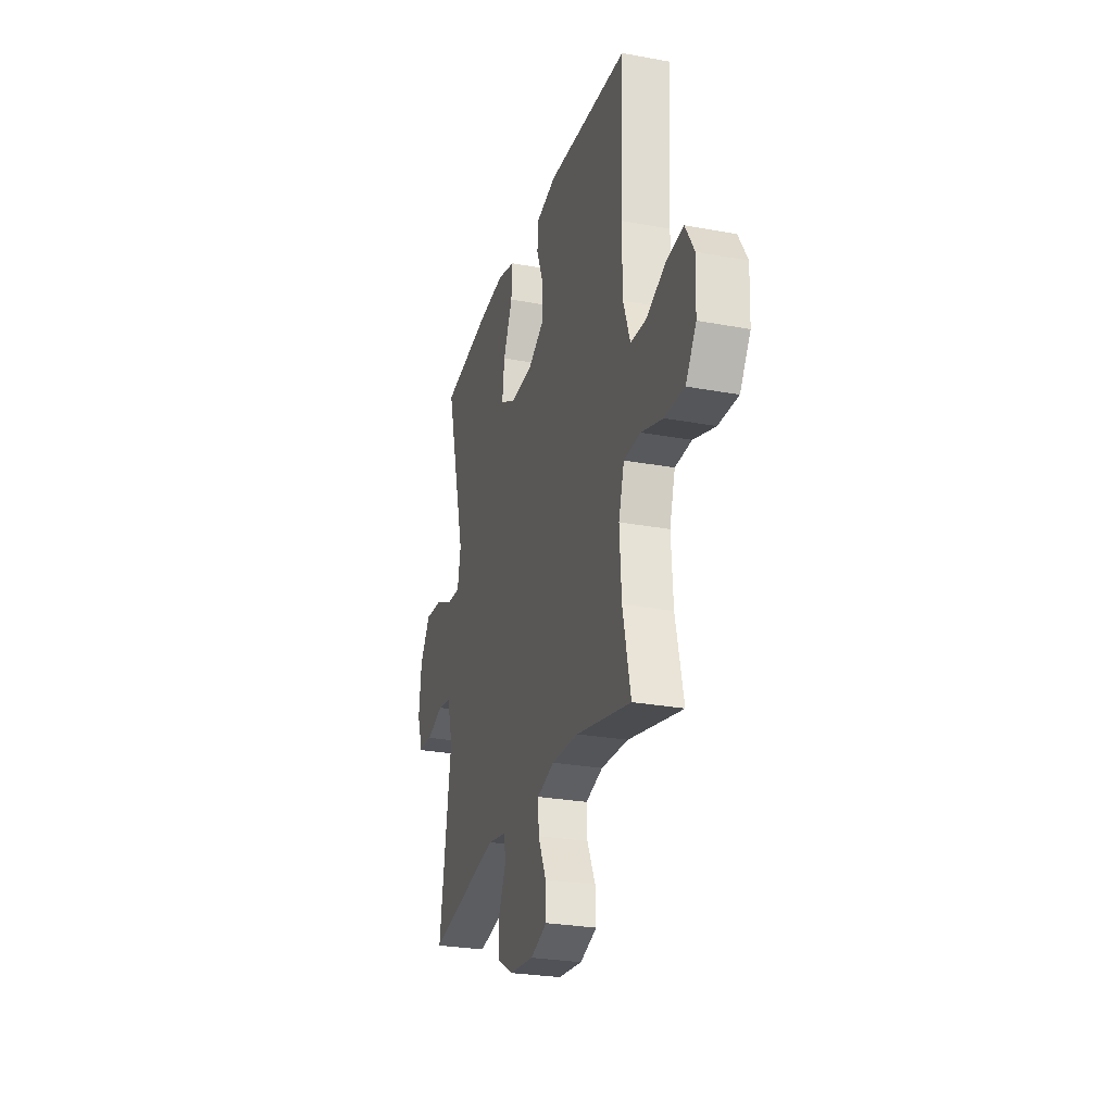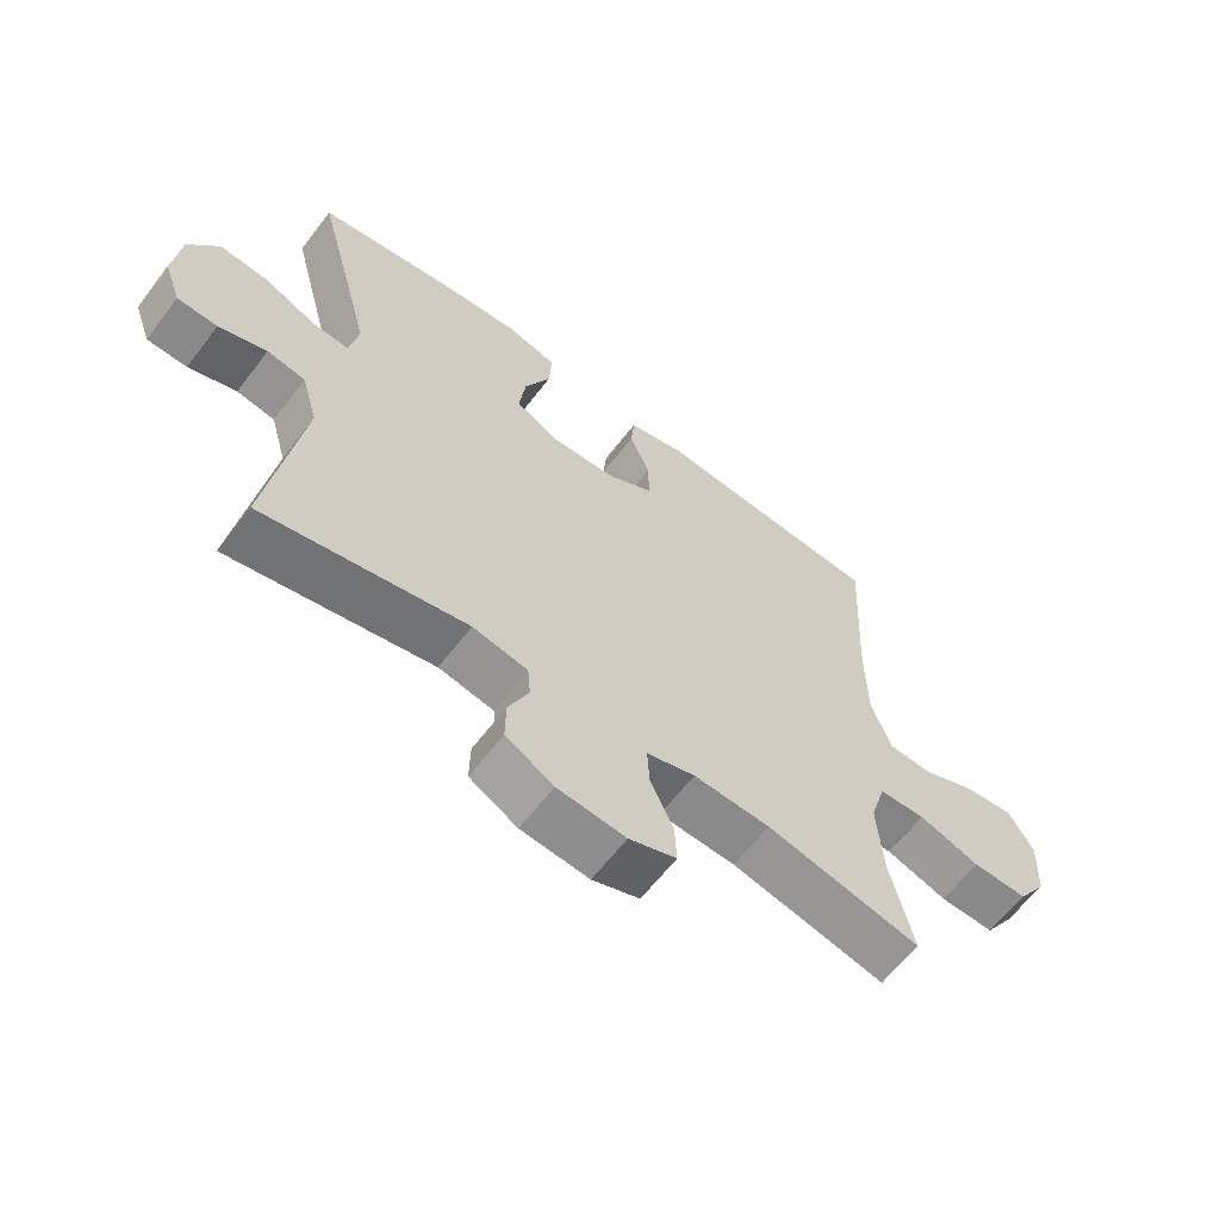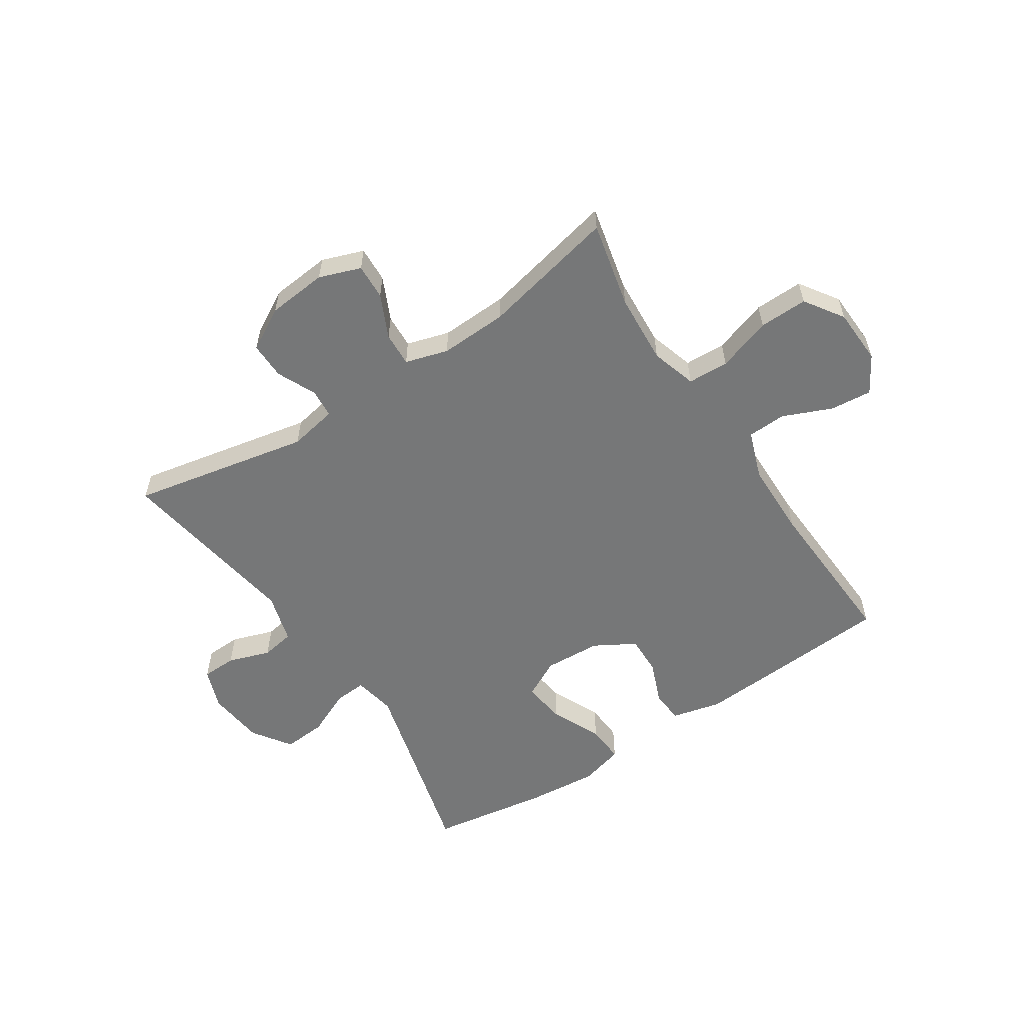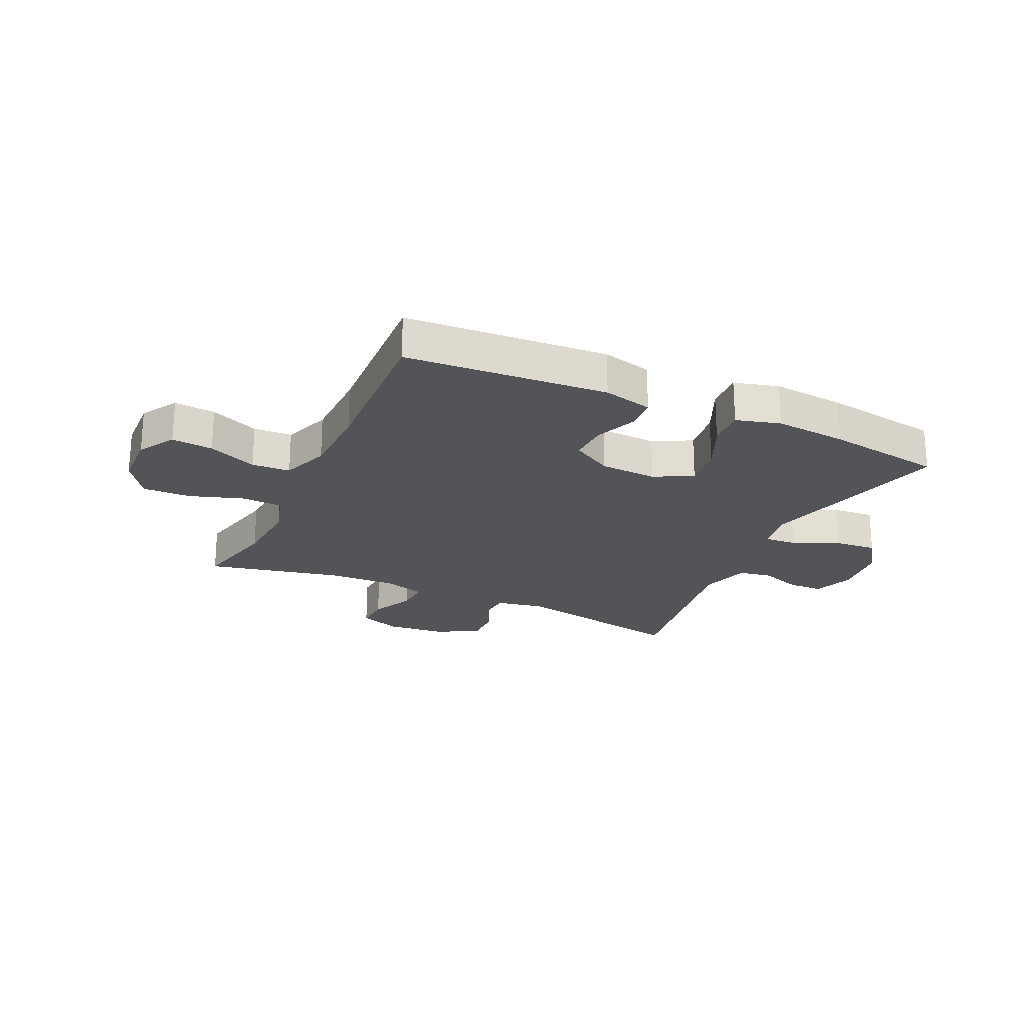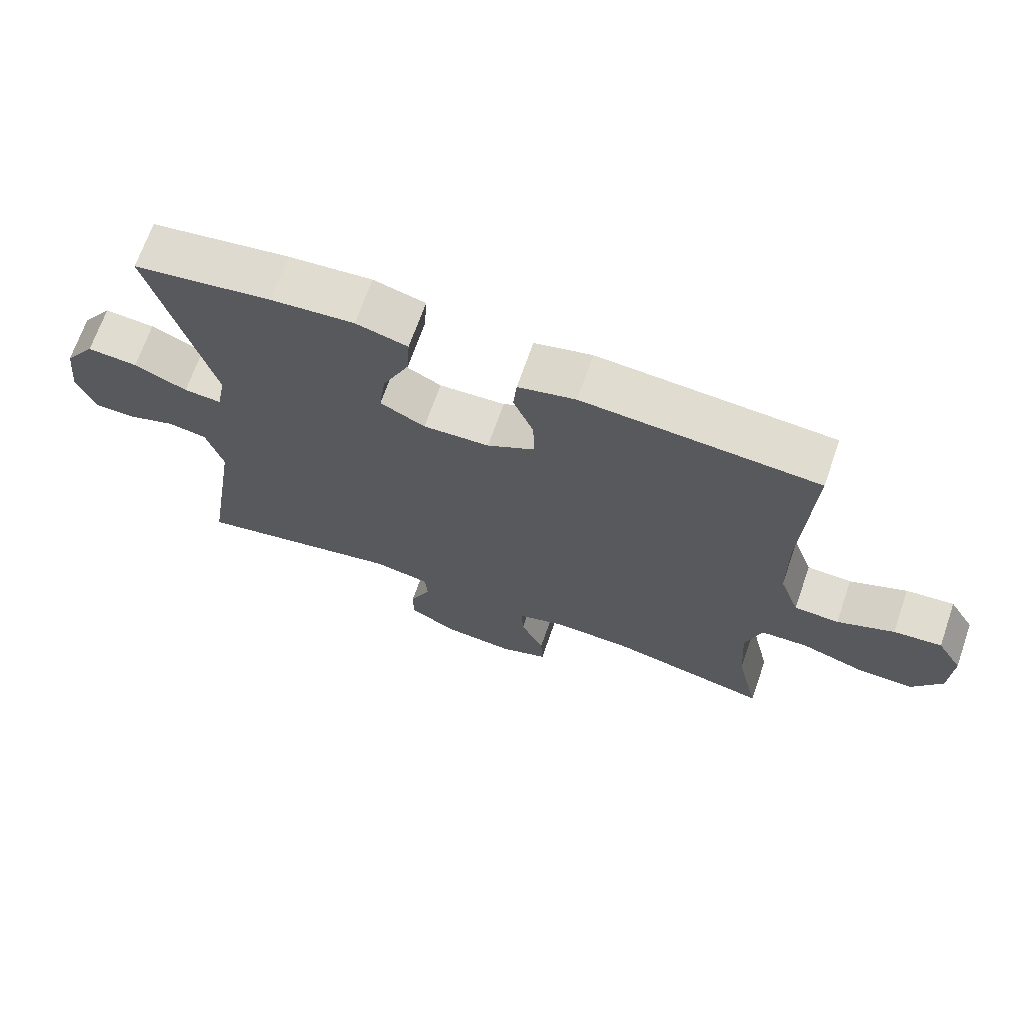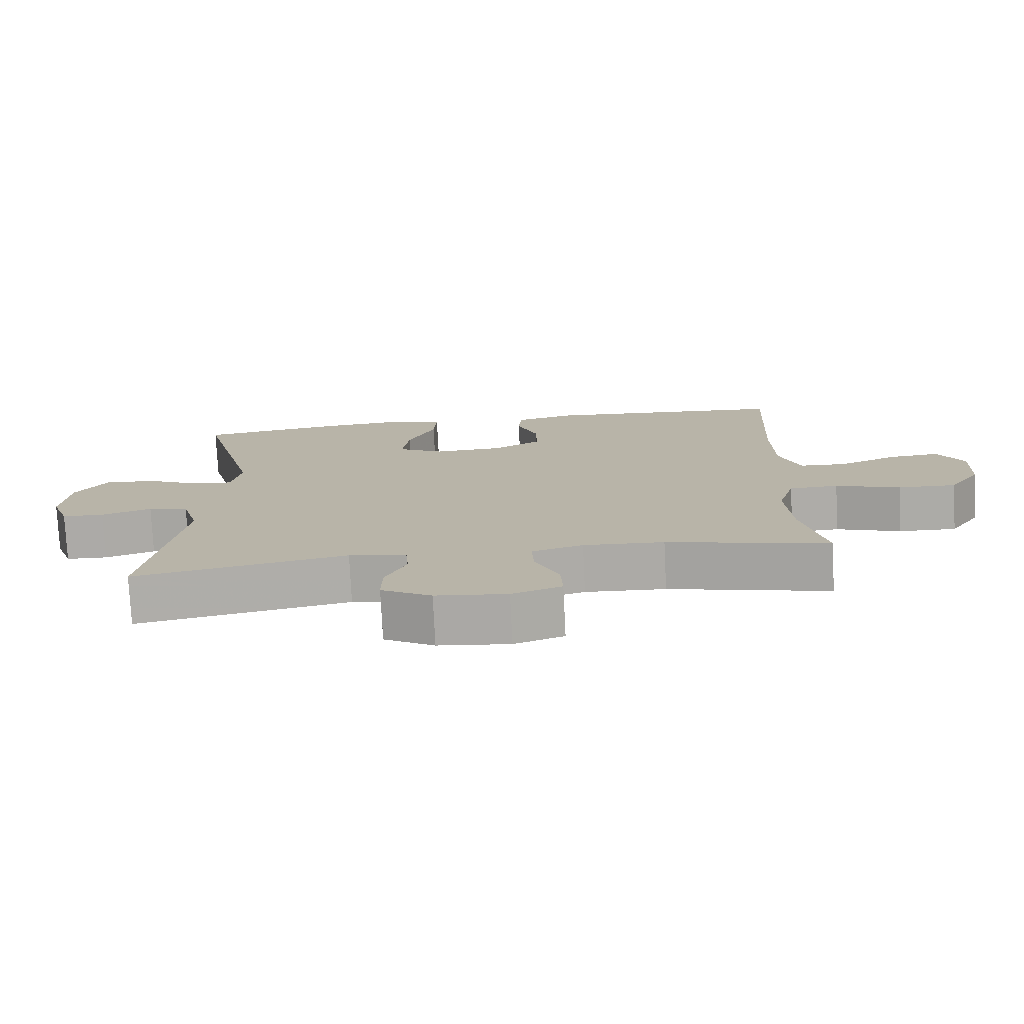
<metadata>
{"format":"obj","ext":"obj","renderer":"f3d","projection":"perspective","resolution":1024,"background":"white","views":[{"elev":-26.8,"azim":-106.1,"up":"+Z"},{"elev":-62.3,"azim":142.7,"up":"+Z"},{"elev":-57.0,"azim":-146.7,"up":"+Y"},{"elev":-22.8,"azim":-24.9,"up":"+Y"},{"elev":68.9,"azim":-160.8,"up":"+Z"},{"elev":-76.5,"azim":-177.2,"up":"+Z"}]}
</metadata>
<code>
v -0.5 0.07 -0.5
v -0.466 0.07 -0.35
v -0.458 0.07 -0.228
v -0.482 0.07 -0.149
v -0.553 0.07 -0.146
v -0.647 0.07 -0.177
v -0.731 0.07 -0.179
v -0.776 0.07 -0.112
v -0.78 0.07 -0.015
v -0.742 0.07 0.049
v -0.67 0.07 0.042
v -0.585 0.07 0.006
v -0.518 0.07 0.009
v -0.488 0.07 0.093
v -0.486 0.07 0.224
v -0.5 0.07 0.5
v -0.149 0.07 0.524
v -0.063 0.07 0.503
v -0.058 0.07 0.447
v -0.088 0.07 0.372
v -0.09 0.07 0.303
v -0.019 0.07 0.262
v 0.08 0.07 0.257
v 0.147 0.07 0.292
v 0.137 0.07 0.368
v 0.097 0.07 0.455
v 0.093 0.07 0.522
v 0.17 0.07 0.543
v 0.294 0.07 0.532
v 0.5 0.07 0.5
v 0.411 0.07 0.162
v 0.425 0.07 0.089
v 0.481 0.07 0.093
v 0.56 0.07 0.129
v 0.635 0.07 0.135
v 0.681 0.07 0.068
v 0.692 0.07 -0.031
v 0.666 0.07 -0.102
v 0.605 0.07 -0.104
v 0.532 0.07 -0.079
v 0.474 0.07 -0.089
v 0.449 0.07 -0.176
v 0.5 0.07 -0.5
v 0.19 0.07 -0.438
v 0.106 0.07 -0.454
v 0.102 0.07 -0.504
v 0.133 0.07 -0.572
v 0.134 0.07 -0.636
v 0.061 0.07 -0.677
v -0.043 0.07 -0.687
v -0.115 0.07 -0.661
v -0.112 0.07 -0.599
v -0.077 0.07 -0.524
v -0.074 0.07 -0.465
v -0.148 0.07 -0.443
v -0.265 0.07 -0.448
v -0.5 0 -0.5
v -0.466 0 -0.35
v -0.458 0 -0.228
v -0.482 0 -0.149
v -0.553 0 -0.146
v -0.647 0 -0.177
v -0.731 0 -0.179
v -0.776 0 -0.112
v -0.78 0 -0.015
v -0.742 0 0.049
v -0.67 0 0.042
v -0.585 0 0.006
v -0.518 0 0.009
v -0.488 0 0.093
v -0.486 0 0.224
v -0.5 0 0.5
v -0.149 0 0.524
v -0.063 0 0.503
v -0.058 0 0.447
v -0.088 0 0.372
v -0.09 0 0.303
v -0.019 0 0.262
v 0.08 0 0.257
v 0.147 0 0.292
v 0.137 0 0.368
v 0.097 0 0.455
v 0.093 0 0.522
v 0.17 0 0.543
v 0.294 0 0.532
v 0.5 0 0.5
v 0.411 0 0.162
v 0.425 0 0.089
v 0.481 0 0.093
v 0.56 0 0.129
v 0.635 0 0.135
v 0.681 0 0.068
v 0.692 0 -0.031
v 0.666 0 -0.102
v 0.605 0 -0.104
v 0.532 0 -0.079
v 0.474 0 -0.089
v 0.449 0 -0.176
v 0.5 0 -0.5
v 0.19 0 -0.438
v 0.106 0 -0.454
v 0.102 0 -0.504
v 0.133 0 -0.572
v 0.134 0 -0.636
v 0.061 0 -0.677
v -0.043 0 -0.687
v -0.115 0 -0.661
v -0.112 0 -0.599
v -0.077 0 -0.524
v -0.074 0 -0.465
v -0.148 0 -0.443
v -0.265 0 -0.448
f 51 52 53
f 50 51 53
f 49 50 53
f 48 49 53
f 47 48 53
f 46 47 53
f 45 46 53 54
f 44 45 54 55
f 42 43 44
f 41 42 44 55
f 38 39 40
f 37 38 40
f 36 37 40
f 35 36 40
f 34 35 40
f 33 34 40
f 32 33 40 41
f 29 30 31
f 28 29 31
f 27 28 31
f 26 27 31
f 25 26 31
f 24 25 31 32
f 41 55 56
f 32 41 56
f 24 32 56
f 23 24 56
f 18 19 20
f 17 18 20
f 16 17 20
f 15 16 20
f 14 15 20 21
f 13 14 21 22
f 10 11 12
f 9 10 12
f 8 9 12
f 7 8 12
f 6 7 12
f 5 6 12
f 4 5 12 13
f 22 23 56
f 13 22 56
f 4 13 56
f 3 4 56
f 2 3 56
f 1 2 56
f 109 108 107
f 109 107 106
f 109 106 105
f 109 105 104
f 109 104 103
f 109 103 102
f 110 109 102 101
f 111 110 101 100
f 100 99 98
f 111 100 98 97
f 96 95 94
f 96 94 93
f 96 93 92
f 96 92 91
f 96 91 90
f 96 90 89
f 97 96 89 88
f 87 86 85
f 87 85 84
f 87 84 83
f 87 83 82
f 87 82 81
f 88 87 81 80
f 112 111 97
f 112 97 88
f 112 88 80
f 112 80 79
f 76 75 74
f 76 74 73
f 76 73 72
f 76 72 71
f 77 76 71 70
f 78 77 70 69
f 68 67 66
f 68 66 65
f 68 65 64
f 68 64 63
f 68 63 62
f 68 62 61
f 69 68 61 60
f 112 79 78
f 112 78 69
f 112 69 60
f 112 60 59
f 112 59 58
f 112 58 57
f 1 57 58 2
f 2 58 59 3
f 3 59 60 4
f 4 60 61 5
f 5 61 62 6
f 6 62 63 7
f 7 63 64 8
f 8 64 65 9
f 9 65 66 10
f 10 66 67 11
f 11 67 68 12
f 12 68 69 13
f 13 69 70 14
f 14 70 71 15
f 15 71 72 16
f 16 72 73 17
f 17 73 74 18
f 18 74 75 19
f 19 75 76 20
f 20 76 77 21
f 21 77 78 22
f 22 78 79 23
f 23 79 80 24
f 24 80 81 25
f 25 81 82 26
f 26 82 83 27
f 27 83 84 28
f 28 84 85 29
f 29 85 86 30
f 30 86 87 31
f 31 87 88 32
f 32 88 89 33
f 33 89 90 34
f 34 90 91 35
f 35 91 92 36
f 36 92 93 37
f 37 93 94 38
f 38 94 95 39
f 39 95 96 40
f 40 96 97 41
f 41 97 98 42
f 42 98 99 43
f 43 99 100 44
f 44 100 101 45
f 45 101 102 46
f 46 102 103 47
f 47 103 104 48
f 48 104 105 49
f 49 105 106 50
f 50 106 107 51
f 51 107 108 52
f 52 108 109 53
f 53 109 110 54
f 54 110 111 55
f 55 111 112 56
f 56 112 57 1

</code>
